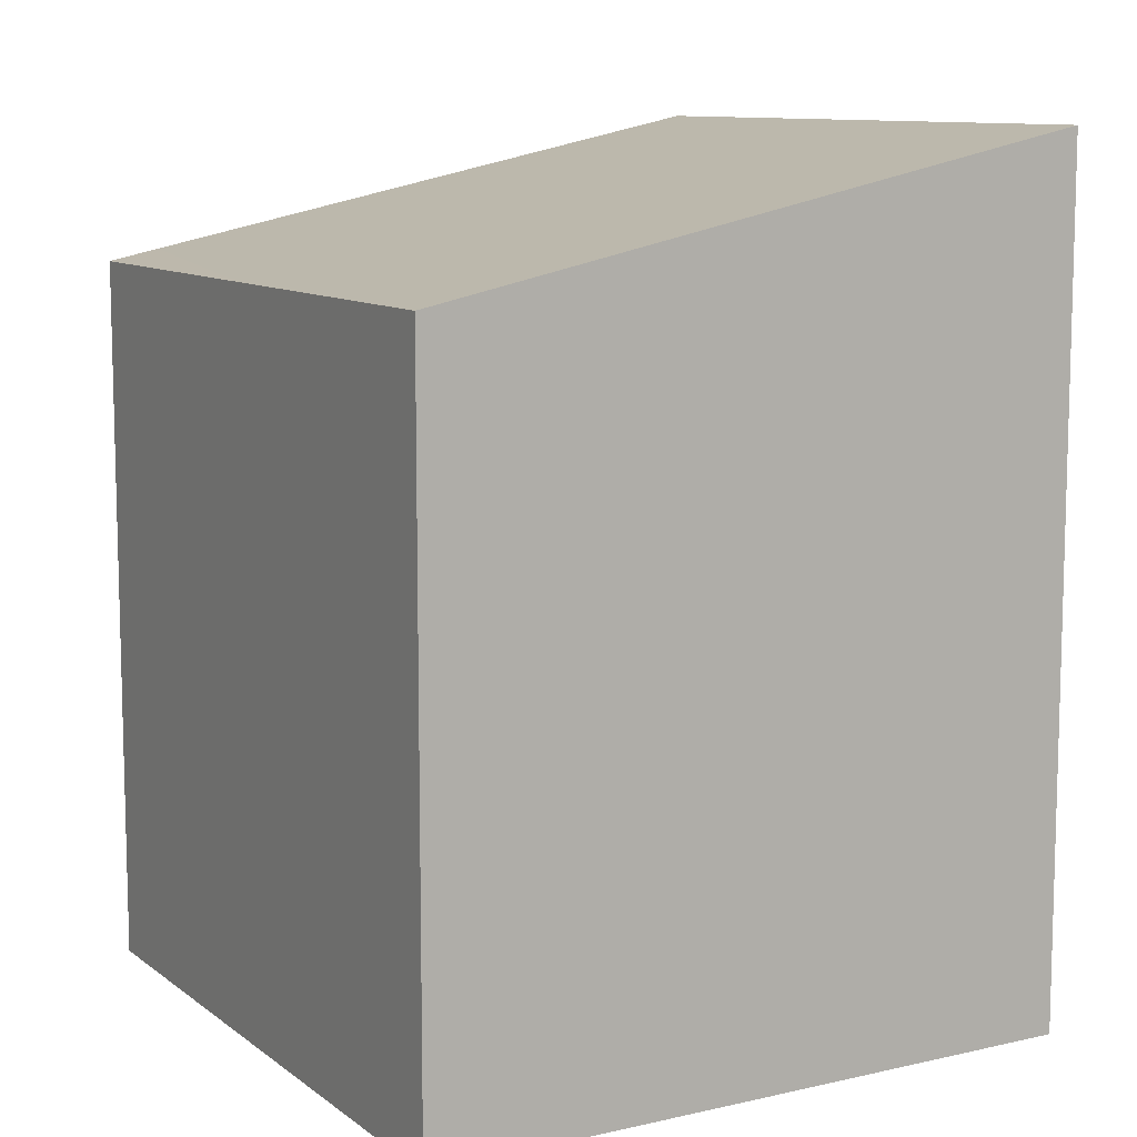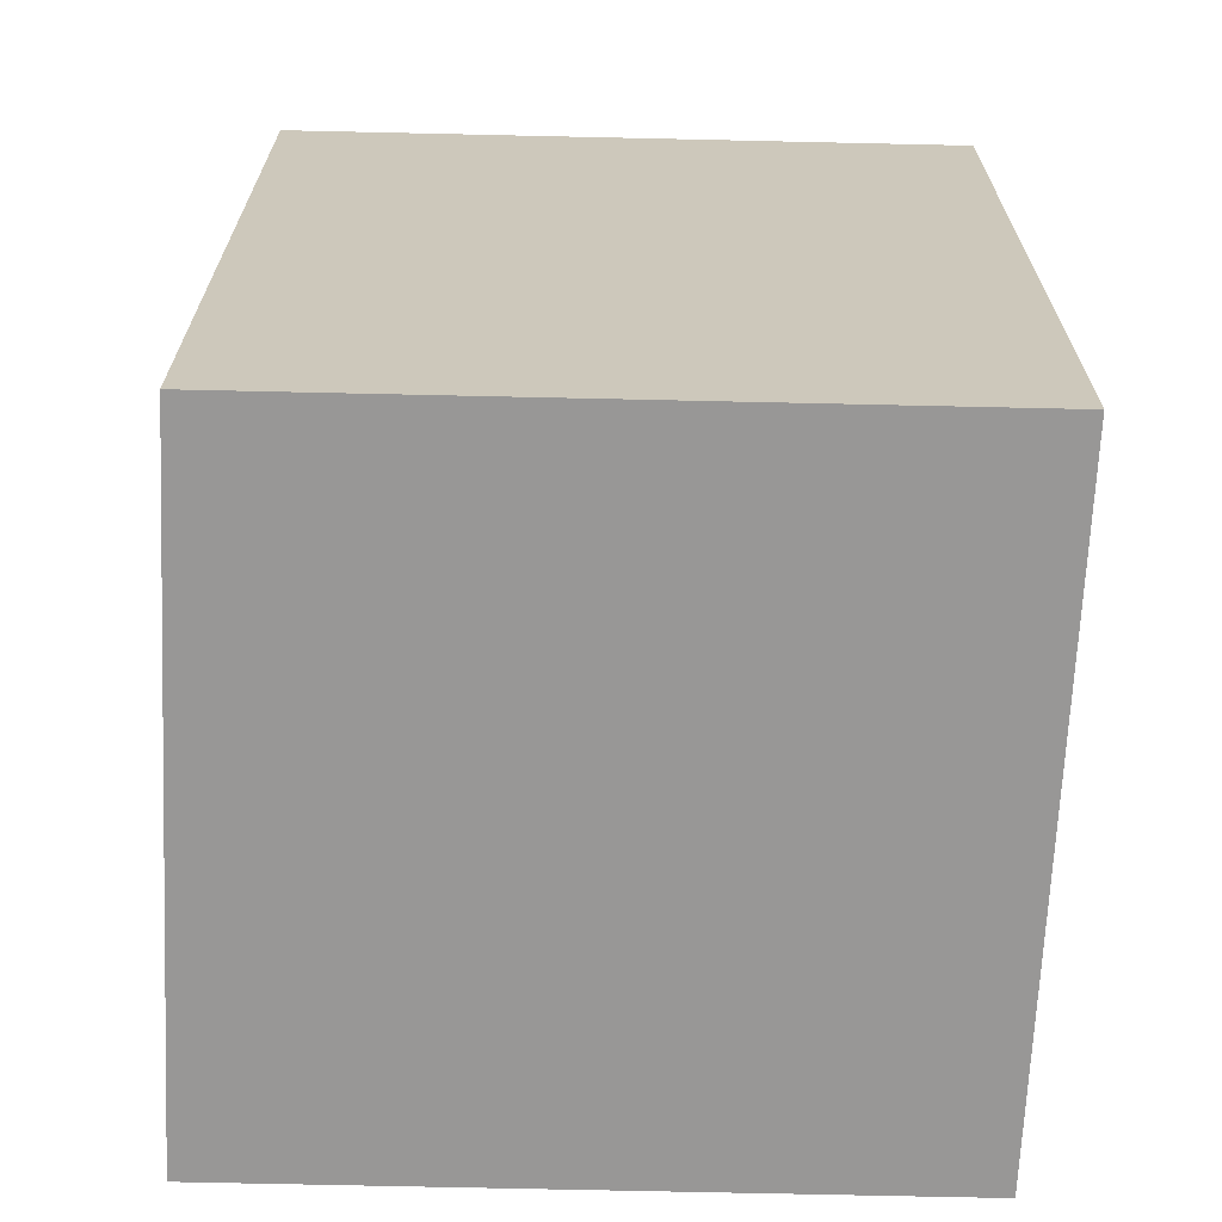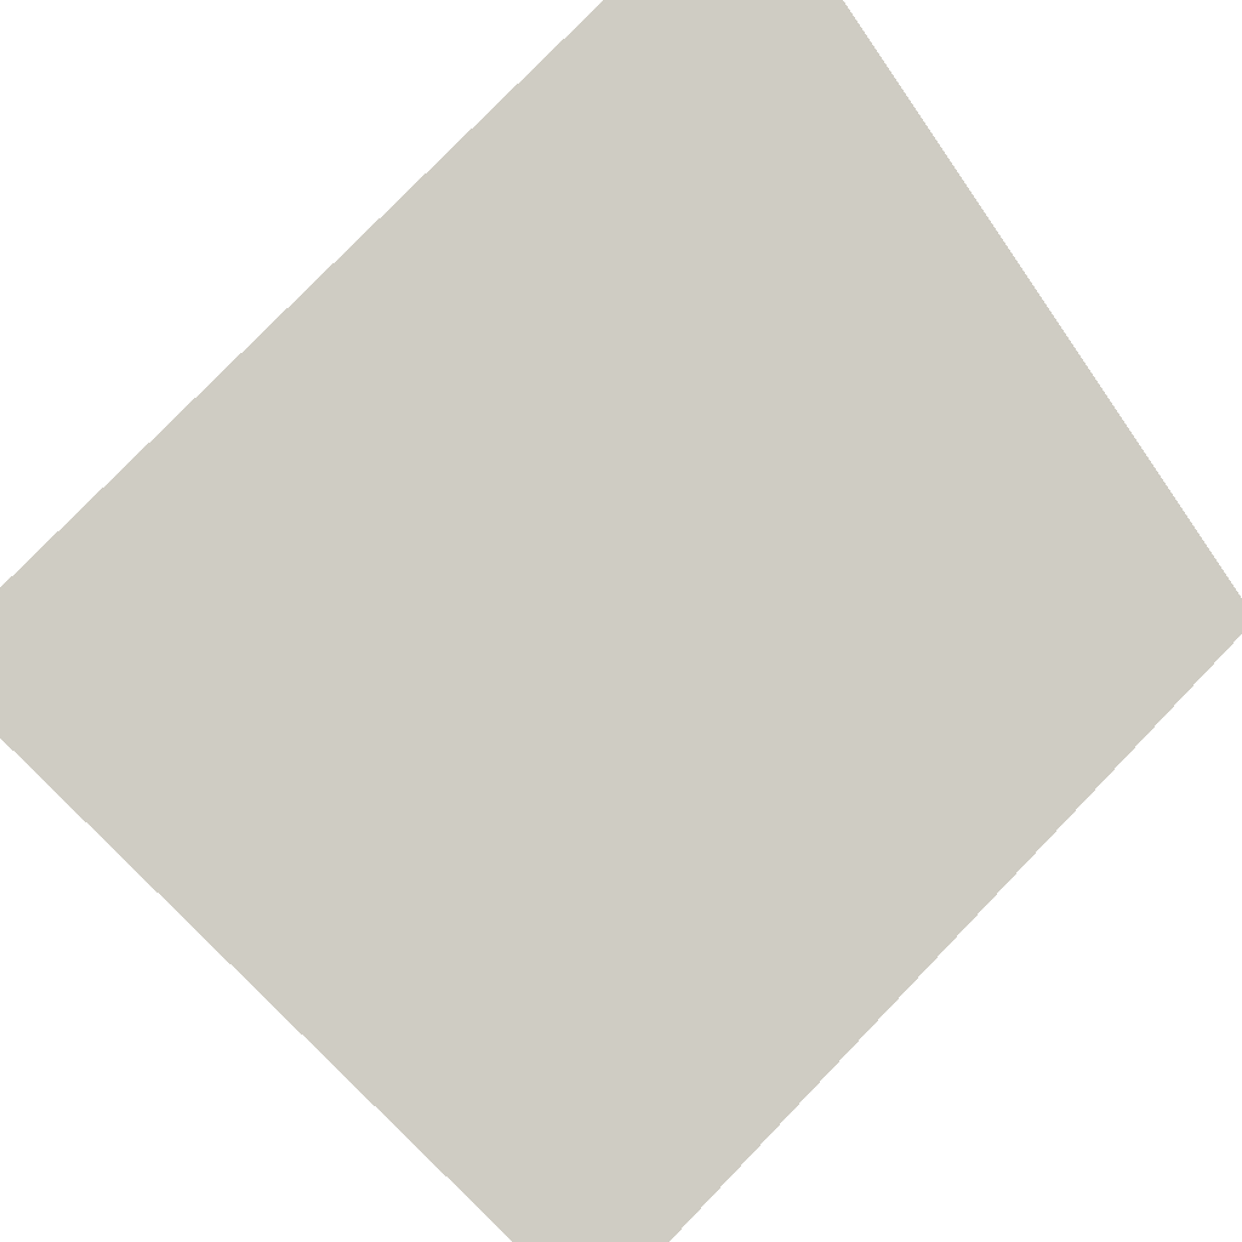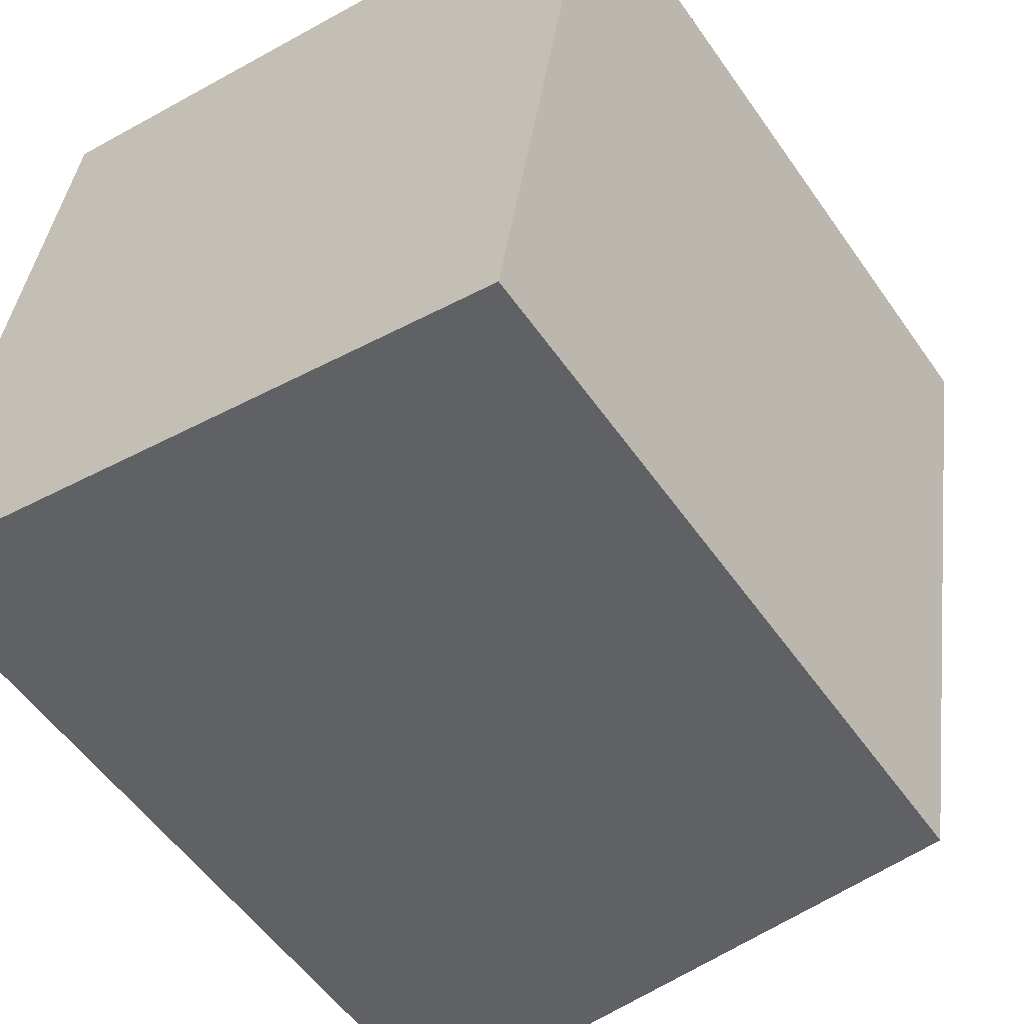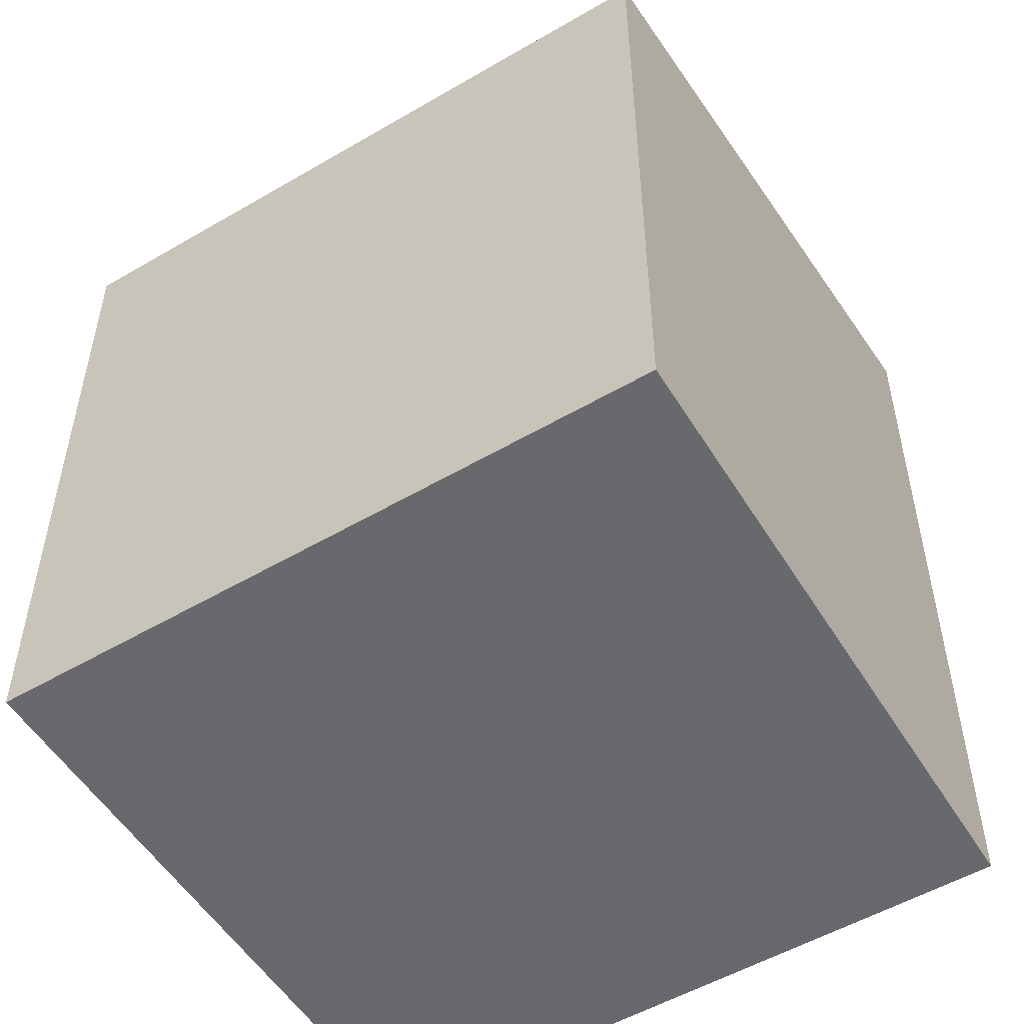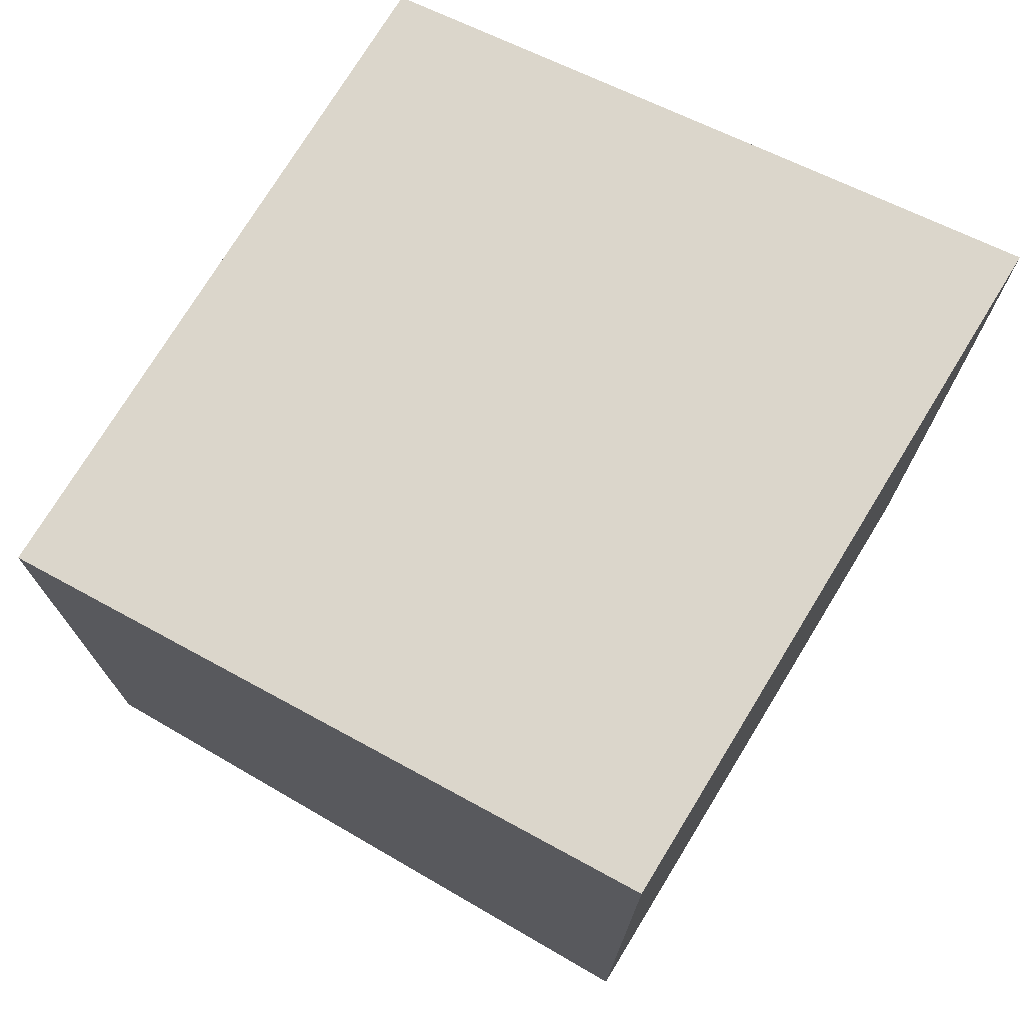
<metadata>
{"format":"obj","ext":"obj","renderer":"f3d","projection":"perspective","resolution":1024,"background":"white","views":[{"elev":10.0,"azim":159.6,"up":"+Y"},{"elev":-68.3,"azim":-82.4,"up":"+Y"},{"elev":78.0,"azim":43.9,"up":"+Z"},{"elev":-54.4,"azim":34.2,"up":"+Z"},{"elev":-52.8,"azim":131.1,"up":"+Y"},{"elev":74.4,"azim":-139.7,"up":"+Y"}]}
</metadata>
<code>
v  6.244 6.234 2.03
v  6.244 6.328 4.958
v  6.69 6.234 4.877
v  0.927 7.439 5.923
v  5.762 6.234 -1.049
v  0 7.439 4.555e-16
v  6.69 -2.986e-16 4.877
v  5.762 6.423e-17 -1.049
v  6.244 -1.243e-16 2.03
v  0 0 0
v  0.927 -3.627e-16 5.923
v  6.244 -3.036e-16 4.958
g defaultobject
f 1 2 3
f 2 1 4
f 4 1 5
f 4 5 6
f 7 1 3
f 1 7 5
f 5 7 8
f 8 7 9
f 5 10 6
f 10 5 8
f 10 4 6
f 4 10 11
f 11 2 4
f 2 11 3
f 3 11 7
f 7 11 12
f 9 10 8
f 10 9 7
f 10 7 12
f 10 12 11

</code>
